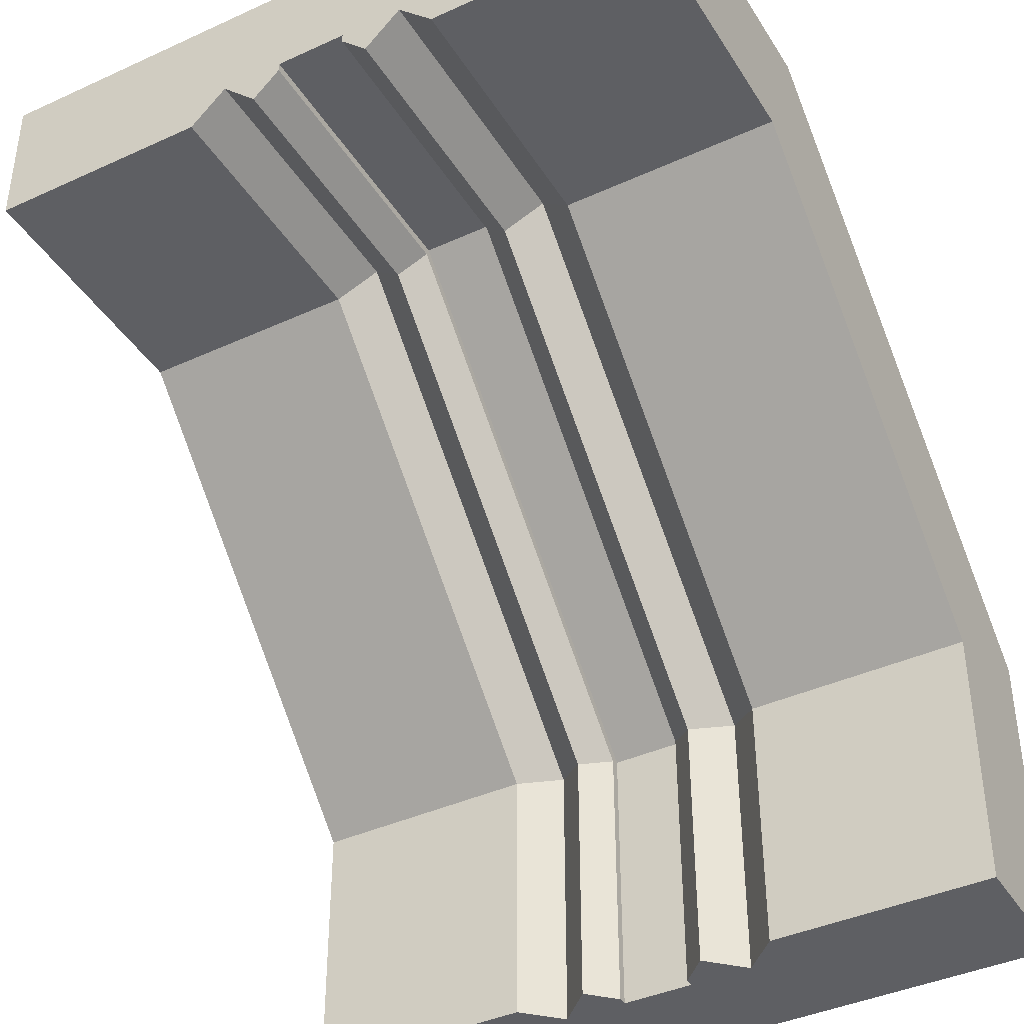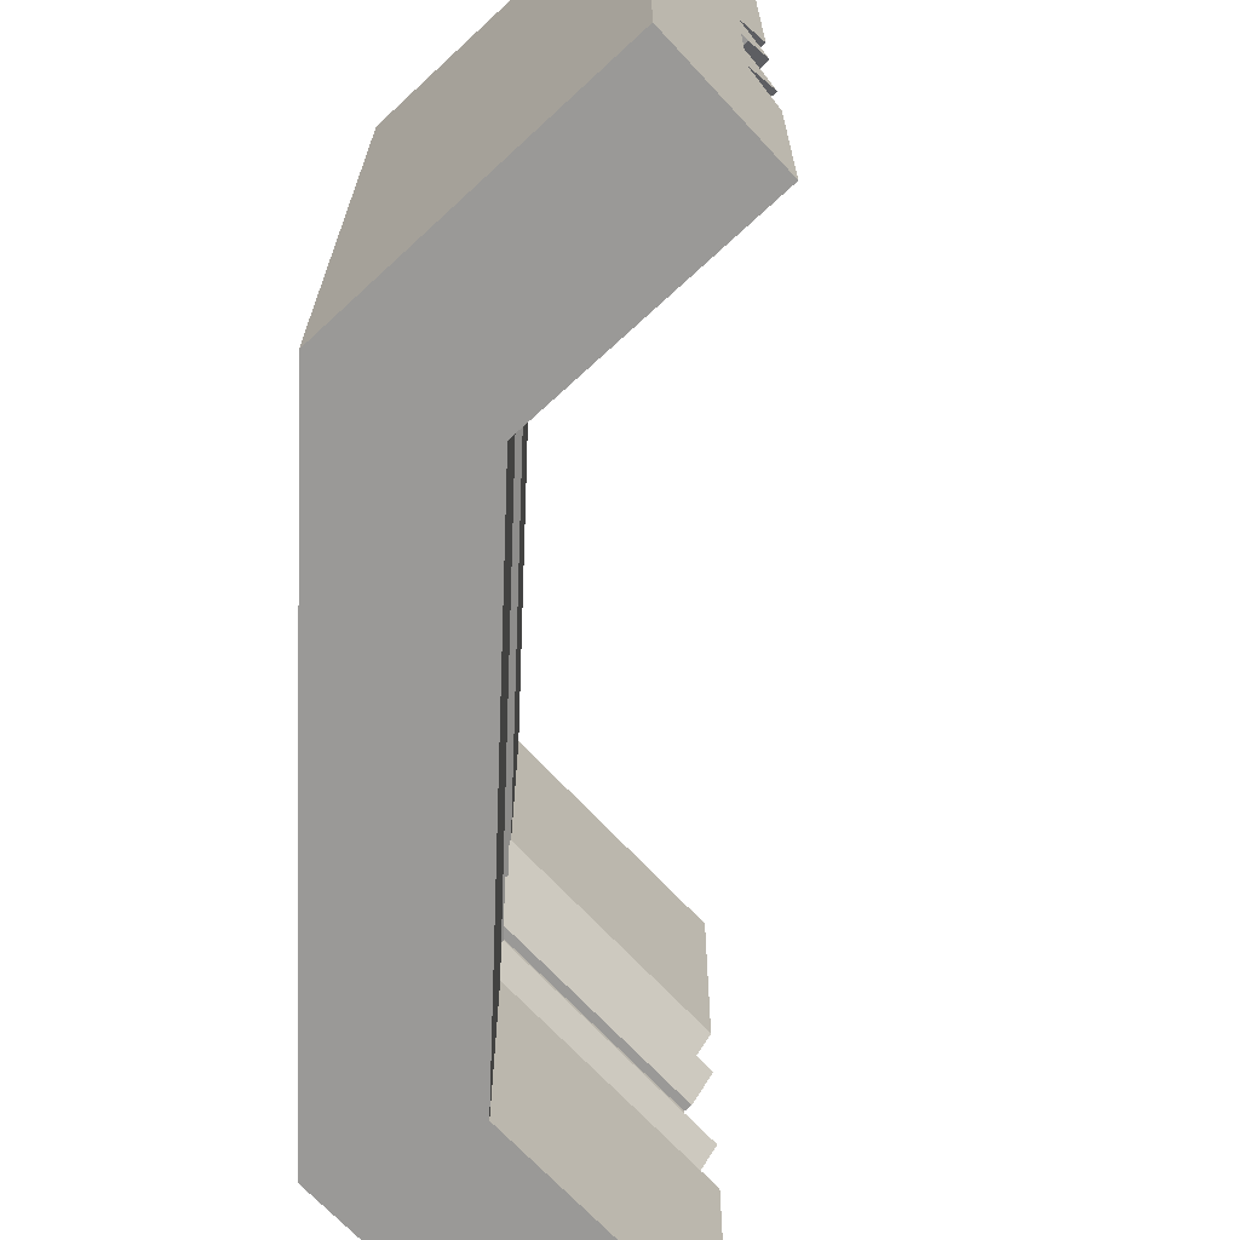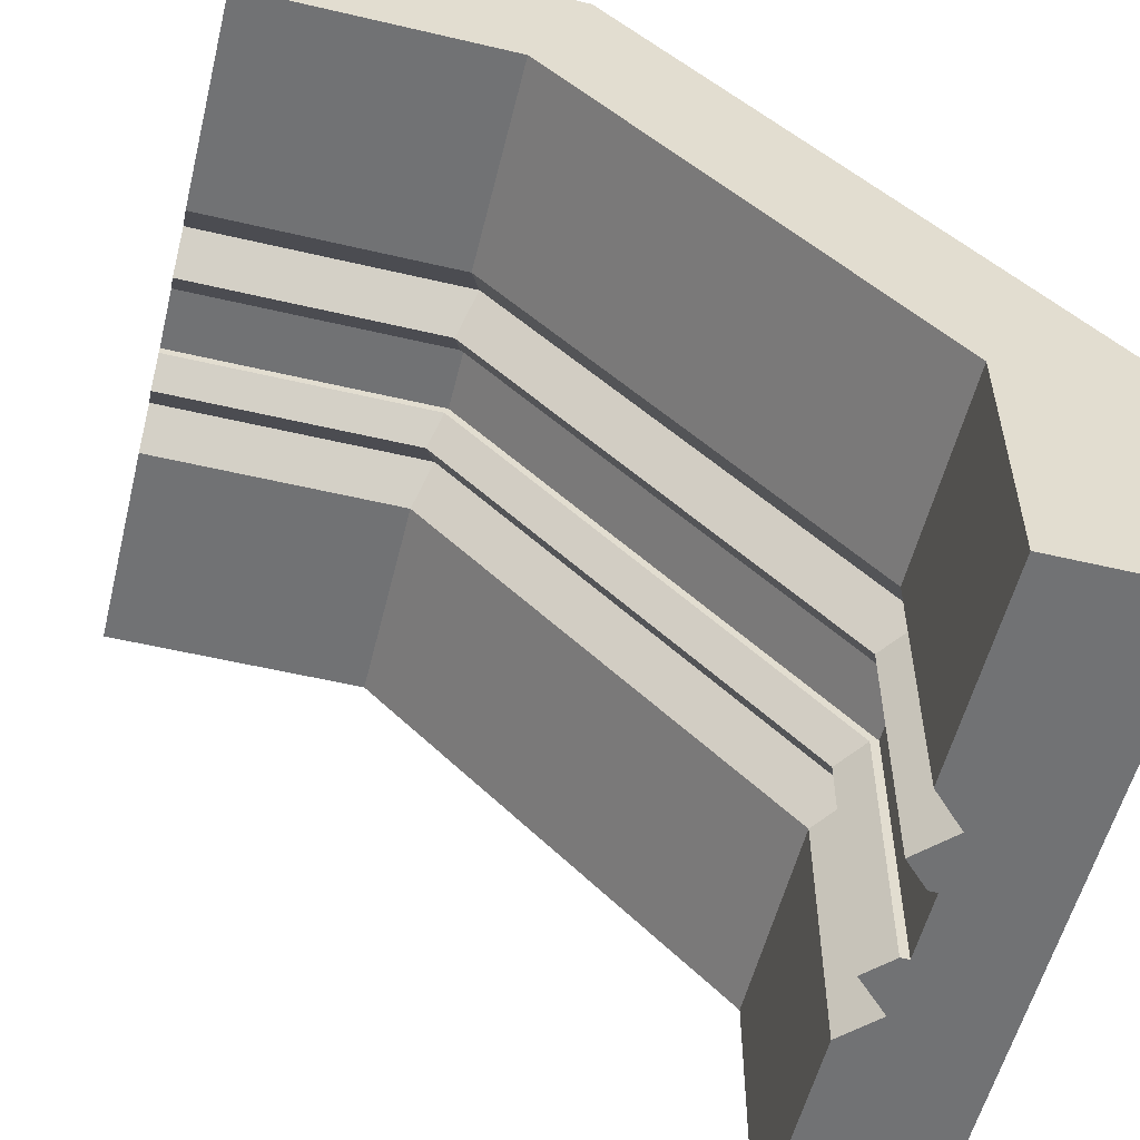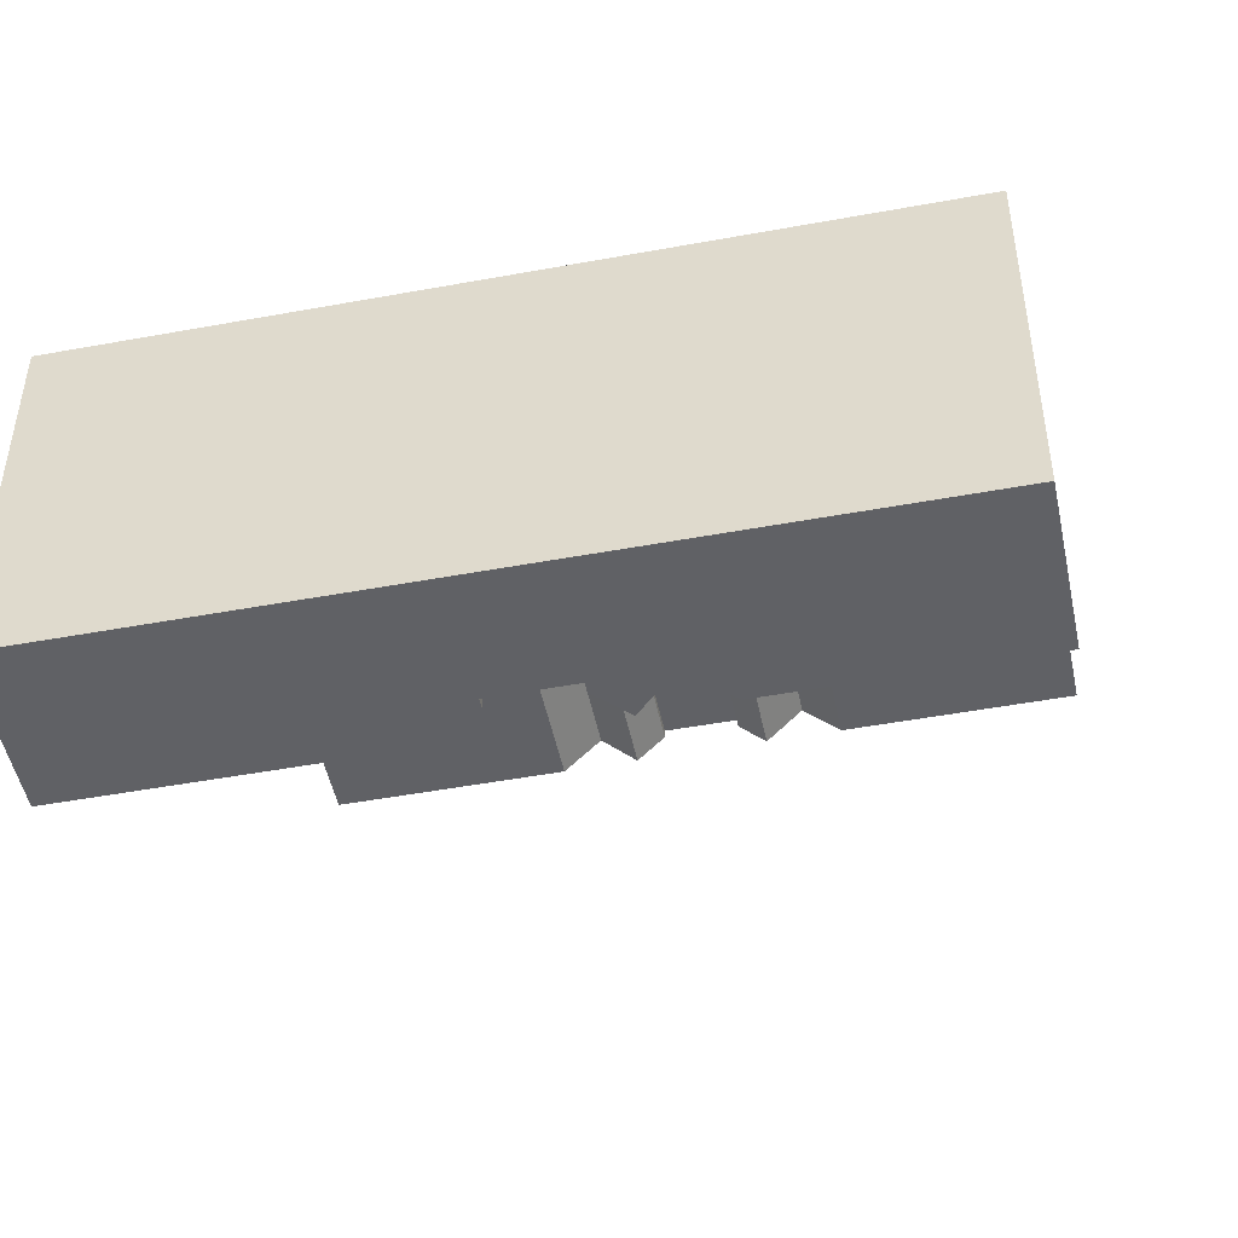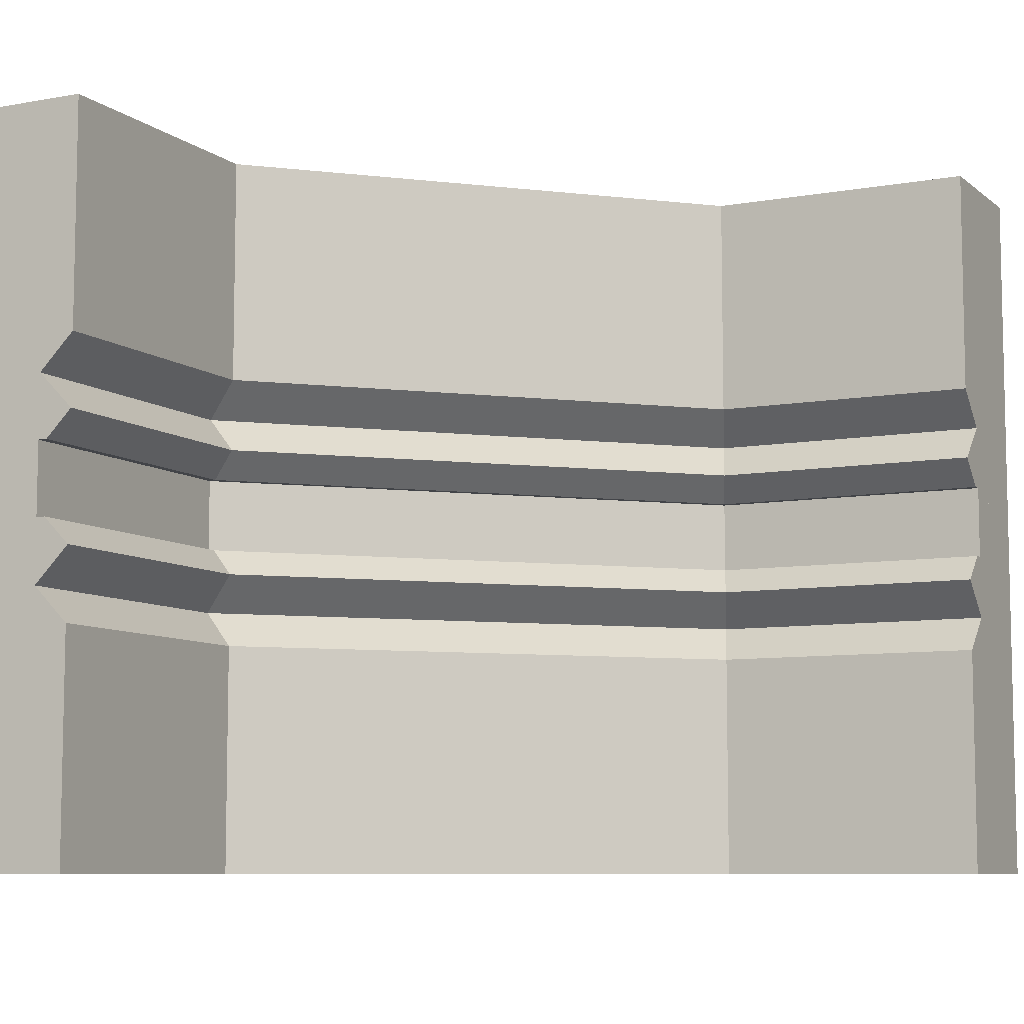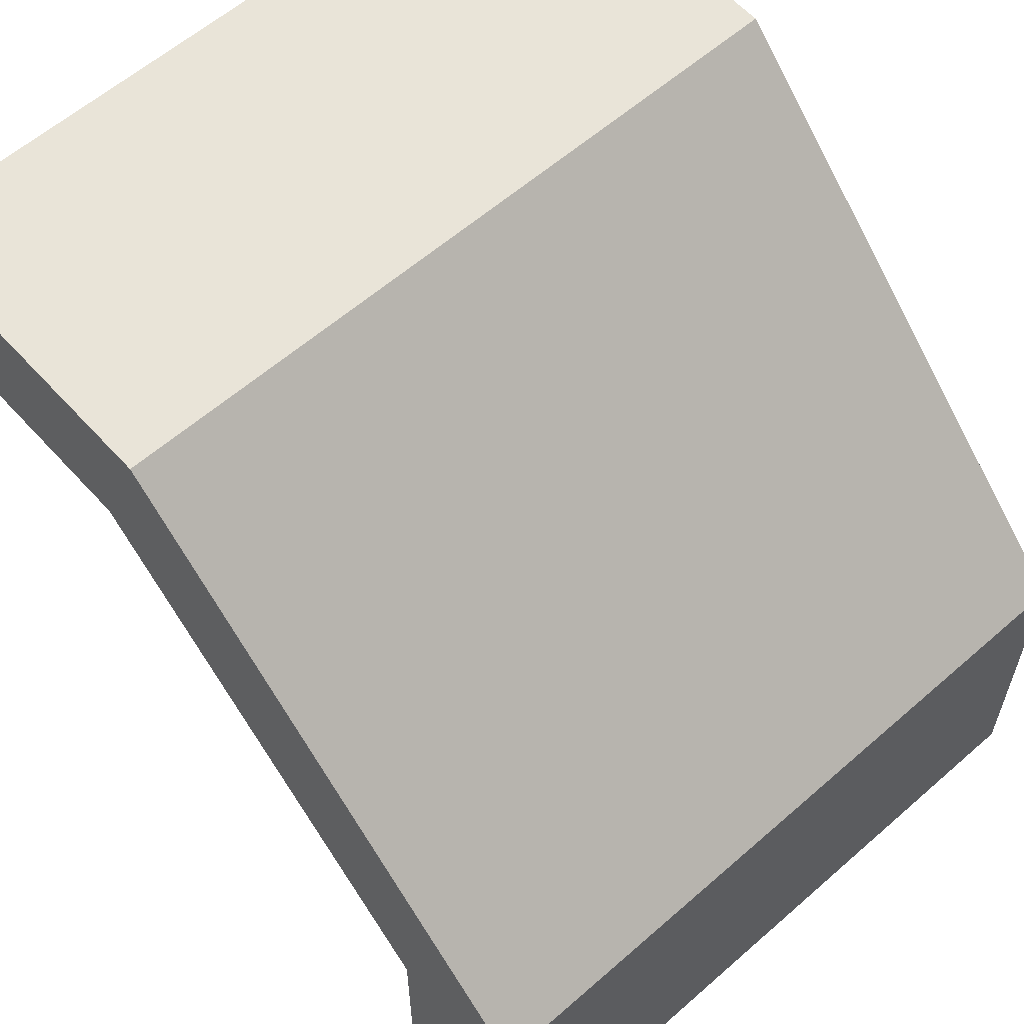
<metadata>
{"format":"obj","ext":"obj","renderer":"f3d","projection":"perspective","resolution":1024,"background":"white","views":[{"elev":-40.6,"azim":119.2,"up":"+Z"},{"elev":-68.9,"azim":42.8,"up":"+Y"},{"elev":-55.5,"azim":166.1,"up":"+Z"},{"elev":-48.9,"azim":-78.4,"up":"+Z"},{"elev":-8.0,"azim":116.9,"up":"+Y"},{"elev":59.8,"azim":-131.9,"up":"+Z"}]}
</metadata>
<code>
o object1
g object1
v -0.5 0.55 -0.08579
v -0.5 0.55 -0.5
v -0.5 0.45 -0.5
v -0.5 0.45 -0.08579
v 0.1065 0.55 0.45
v 0.5 0.55 0.45
v 0.5 0.55 0.5
v 0.08579 0.55 0.5
v -0.45 0.55 -0.5
v -0.45 0.55 -0.1065
v 0.5 0.45 0.5
v 0.08579 0.45 0.5
v -0.45 0.45 -0.5
v -0.45 0.45 -0.1065
v 0.1065 0.45 0.45
v 0.5 0.45 0.45
f 1 2 4
f 2 3 4
f 10 9 2
f 5 10 1
f 1 8 5
f 8 7 5
f 7 6 5
f 10 2 1
f 12 11 8
f 11 7 8
f 10 14 13
f 10 13 9
f 14 10 15
f 10 5 15
f 6 16 5
f 16 15 5
f 7 11 16
f 7 16 6
f 1 4 8
f 4 12 8
f 3 13 14
f 4 14 15
f 15 11 12
f 15 16 11
f 4 15 12
f 4 3 14
f 9 13 2
f 13 3 2
o object2
g object2
v 0.1272 0.3125 0.4
v 0.1065 0.3625 0.45
v -0.45 0.3625 -0.1065
v -0.4 0.3125 -0.1272
v -0.45 0.3625 -0.5
v -0.4 0.3125 -0.5
v -0.4 0.4125 -0.5
v -0.4 0.4125 -0.1272
v -0.4375 0.45 -0.5
v -0.4375 0.45 -0.1117
v 0.1272 0.4125 0.4
v 0.1117 0.45 0.4375
v 0.5 0.45 0.4375
v 0.5 0.4125 0.4
v 0.5 1 0.6
v 0.5 -0 0.6
v 0.5 -0 0.4
v 0.5 0.3125 0.4
v 0.5 0.3625 0.45
v 0.5 0.45 0.5
v 0.5 0.55 0.5
v 0.5 0.55 0.4375
v 0.5 0.5875 0.4
v 0.5 0.6375 0.45
v 0.5 0.6875 0.4
v 0.5 1 0.4
v 0.04437 -0 0.6
v 0.04437 1 0.6
v -0.6 1 -0.04437
v -0.6 -0 -0.04437
v -0.6 1 -0.5
v -0.6 -0 -0.5
v 0.1272 1 0.4
v -0.4 1 -0.1272
v -0.4 1 -0.5
v -0.4 0.6875 -0.5
v -0.4 0.6875 -0.1272
v -0.45 0.6375 -0.5
v -0.45 0.6375 -0.1065
v 0.1065 0.6375 0.45
v 0.1272 0.6875 0.4
v 0.1272 0.5875 0.4
v -0.4 0.5875 -0.1272
v 0.1117 0.55 0.4375
v -0.4375 0.55 -0.1117
v -0.4 0.5875 -0.5
v -0.4375 0.55 -0.5
v 0.08579 0.55 0.5
v -0.5 0.55 -0.08579
v -0.5 0.55 -0.5
v -0.5 0.45 -0.5
v -0.5 0.45 -0.08579
v 0.08579 0.45 0.5
v 0.1272 0 0.4
v -0.4 0 -0.1272
v -0.4 -0 -0.5
f 20 19 17
f 19 18 17
f 19 20 21
f 20 22 21
f 24 19 21
f 24 21 23
f 26 24 25
f 24 23 25
f 24 26 28
f 24 28 27
f 29 30 27
f 29 27 28
f 35 30 29
f 32 35 36
f 32 36 37
f 37 40 31
f 41 42 31
f 40 41 31
f 38 39 40
f 37 38 40
f 37 31 32
f 32 33 34
f 32 34 35
f 35 29 36
f 32 31 43
f 31 44 43
f 45 46 44
f 46 43 44
f 46 45 48
f 45 47 48
f 50 51 47
f 49 50 45
f 49 45 44
f 44 31 49
f 31 42 49
f 50 47 45
f 50 53 52
f 50 52 51
f 53 55 54
f 53 54 52
f 55 53 57
f 55 57 56
f 59 55 58
f 55 56 58
f 61 59 58
f 61 58 60
f 59 61 63
f 59 63 62
f 55 59 54
f 59 62 54
f 53 50 57
f 50 49 57
f 42 41 49
f 41 57 49
f 41 40 57
f 40 56 57
f 40 39 58
f 40 58 56
f 39 38 58
f 38 60 58
f 66 63 61
f 65 61 60
f 60 37 64
f 60 38 37
f 64 65 60
f 65 66 61
f 65 68 66
f 68 67 66
f 68 65 64
f 68 64 69
f 37 36 69
f 37 69 64
f 34 33 17
f 33 70 17
f 48 72 71
f 46 71 70
f 70 32 43
f 70 33 32
f 43 46 70
f 46 48 71
f 30 35 27
f 35 18 27
f 26 25 67
f 28 26 68
f 28 68 69
f 69 36 28
f 36 29 28
f 26 67 68
f 25 23 21
f 67 21 48
f 48 47 66
f 54 63 66
f 54 62 63
f 47 54 66
f 47 52 54
f 47 51 52
f 22 72 48
f 66 67 48
f 21 22 48
f 67 25 21
f 20 71 72
f 20 72 22
f 71 20 17
f 71 17 70
f 35 34 17
f 35 17 18
f 19 24 27
f 19 27 18

</code>
